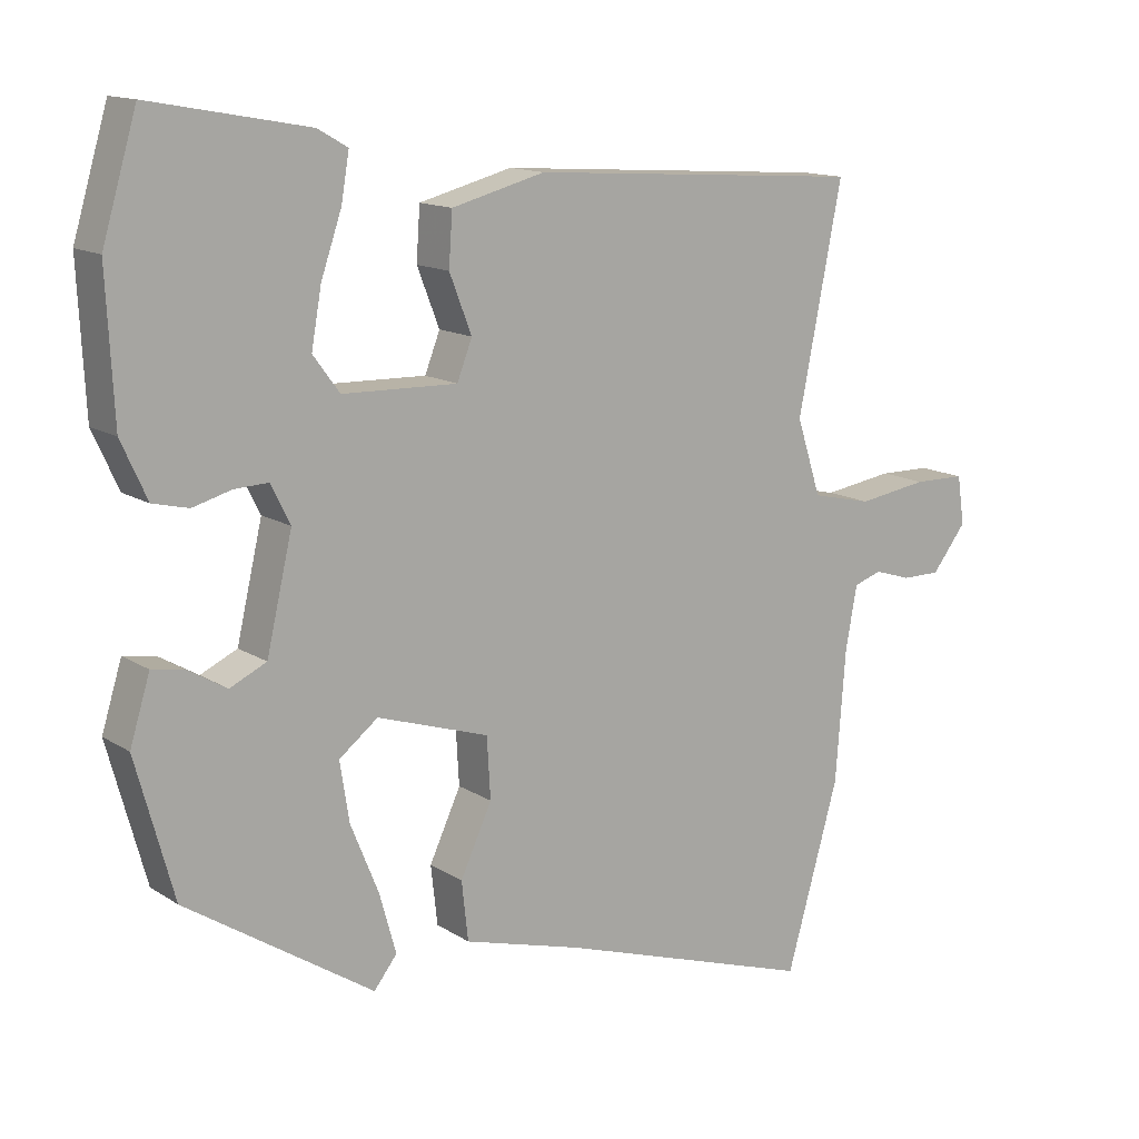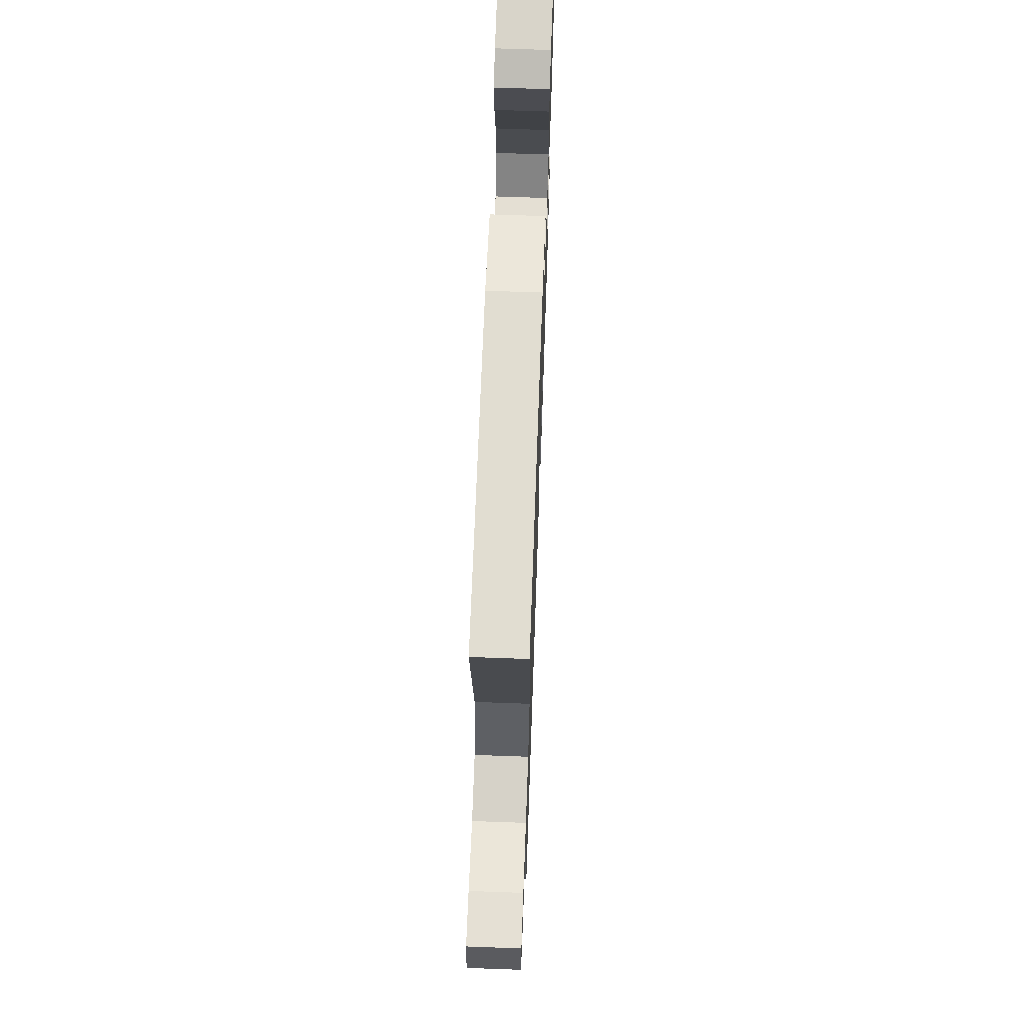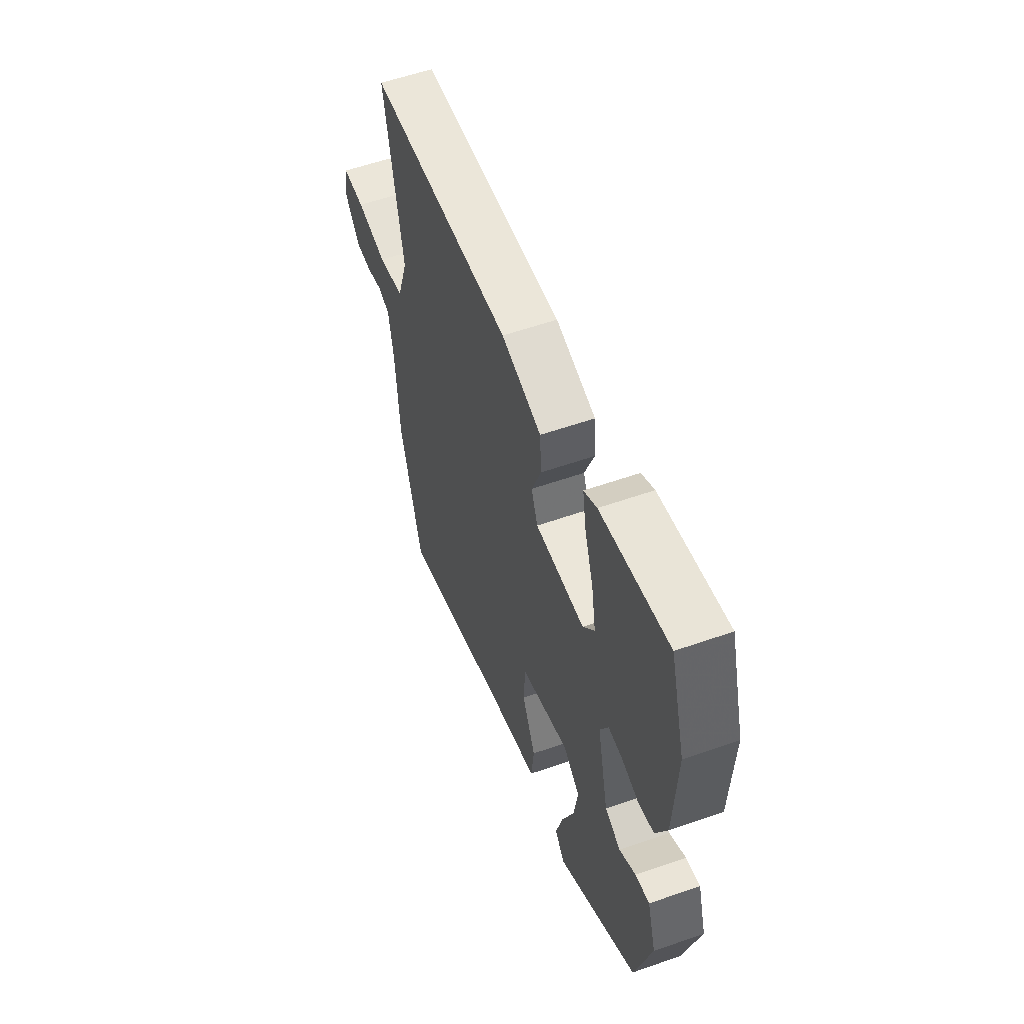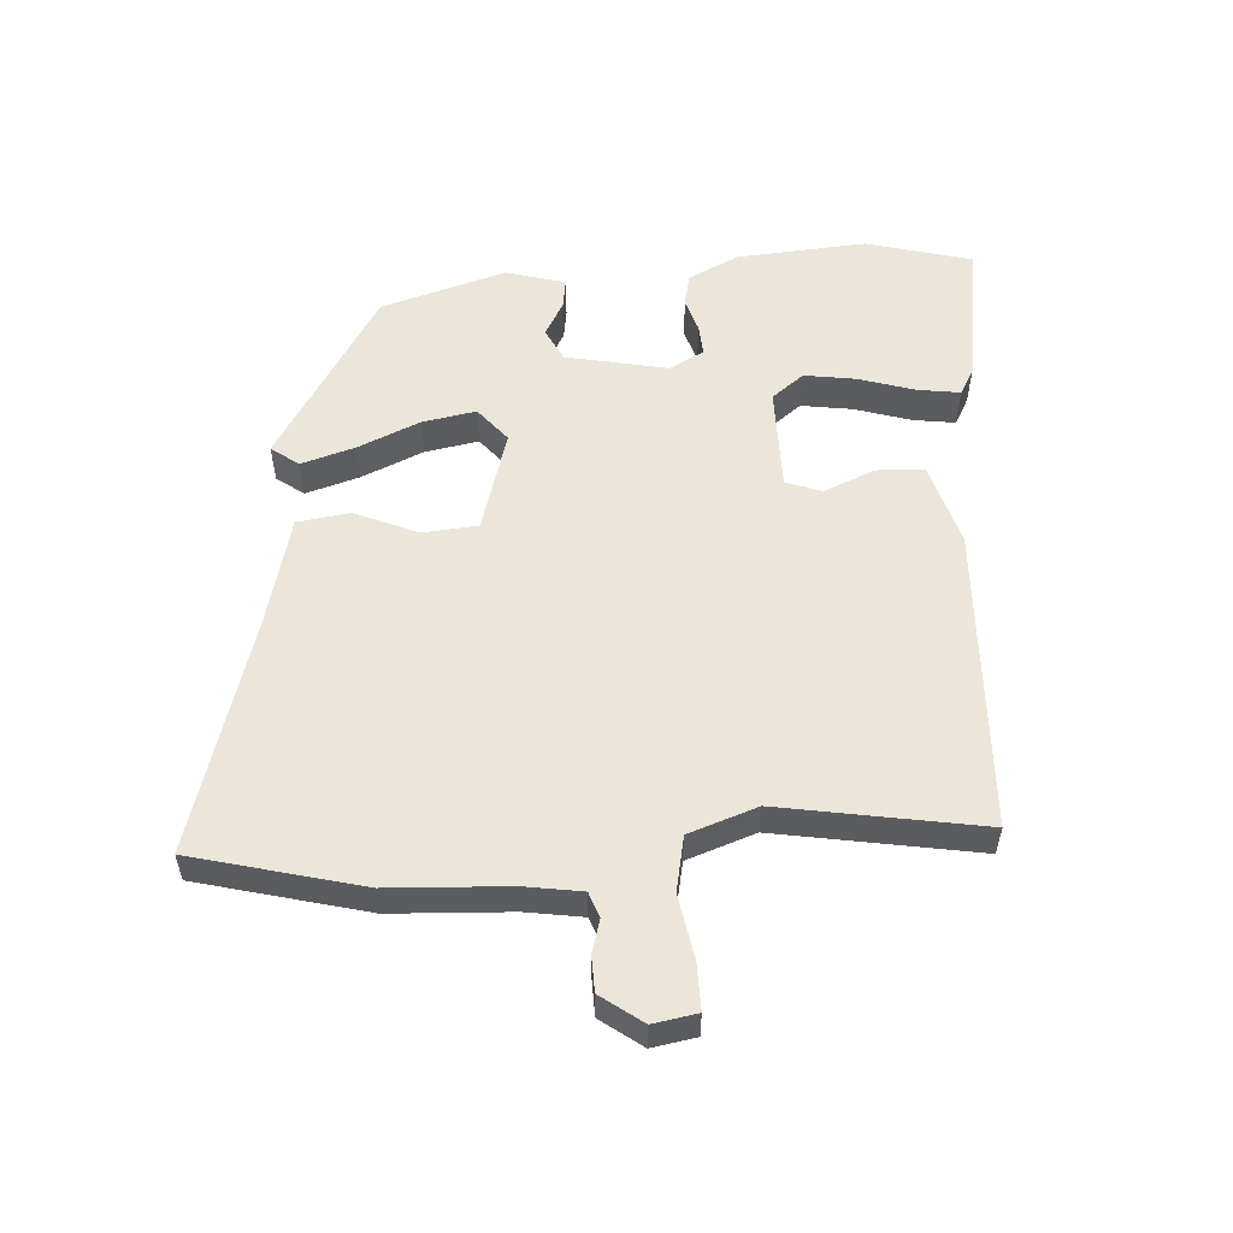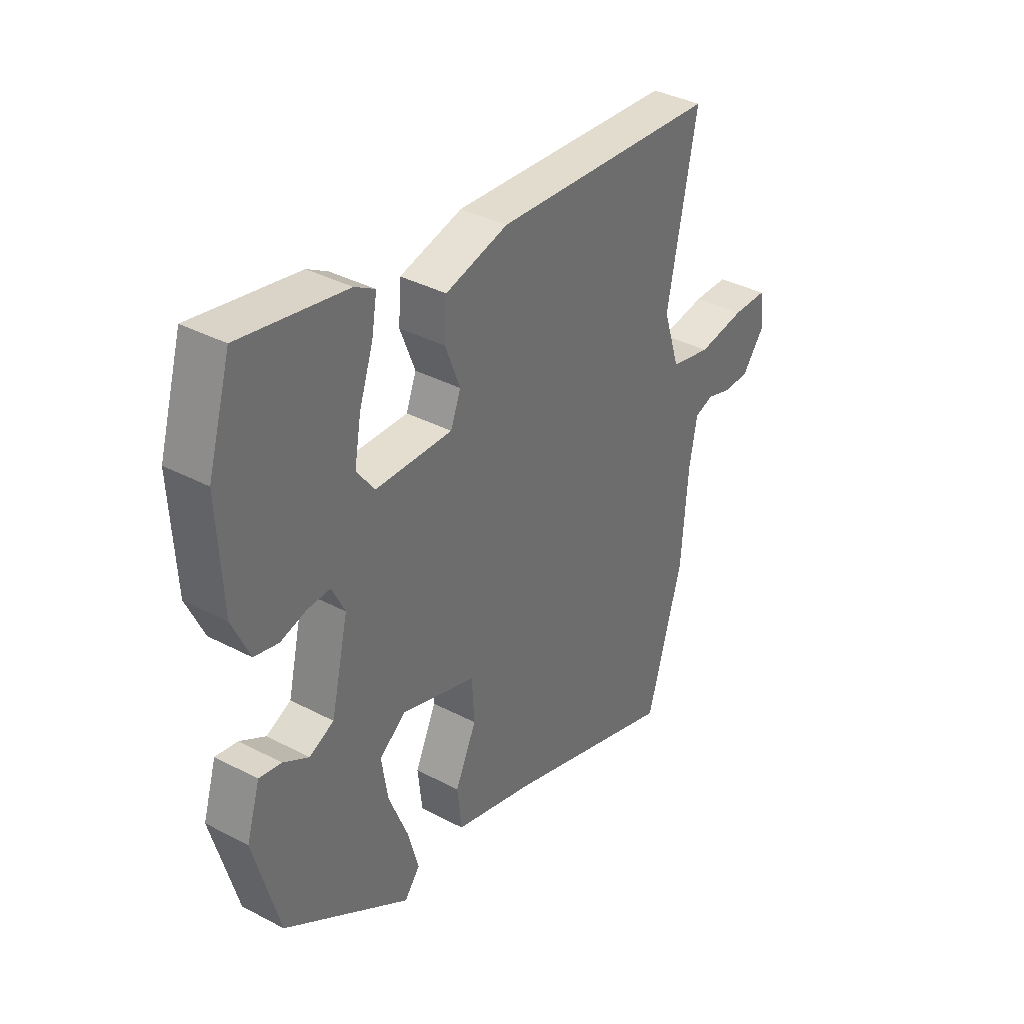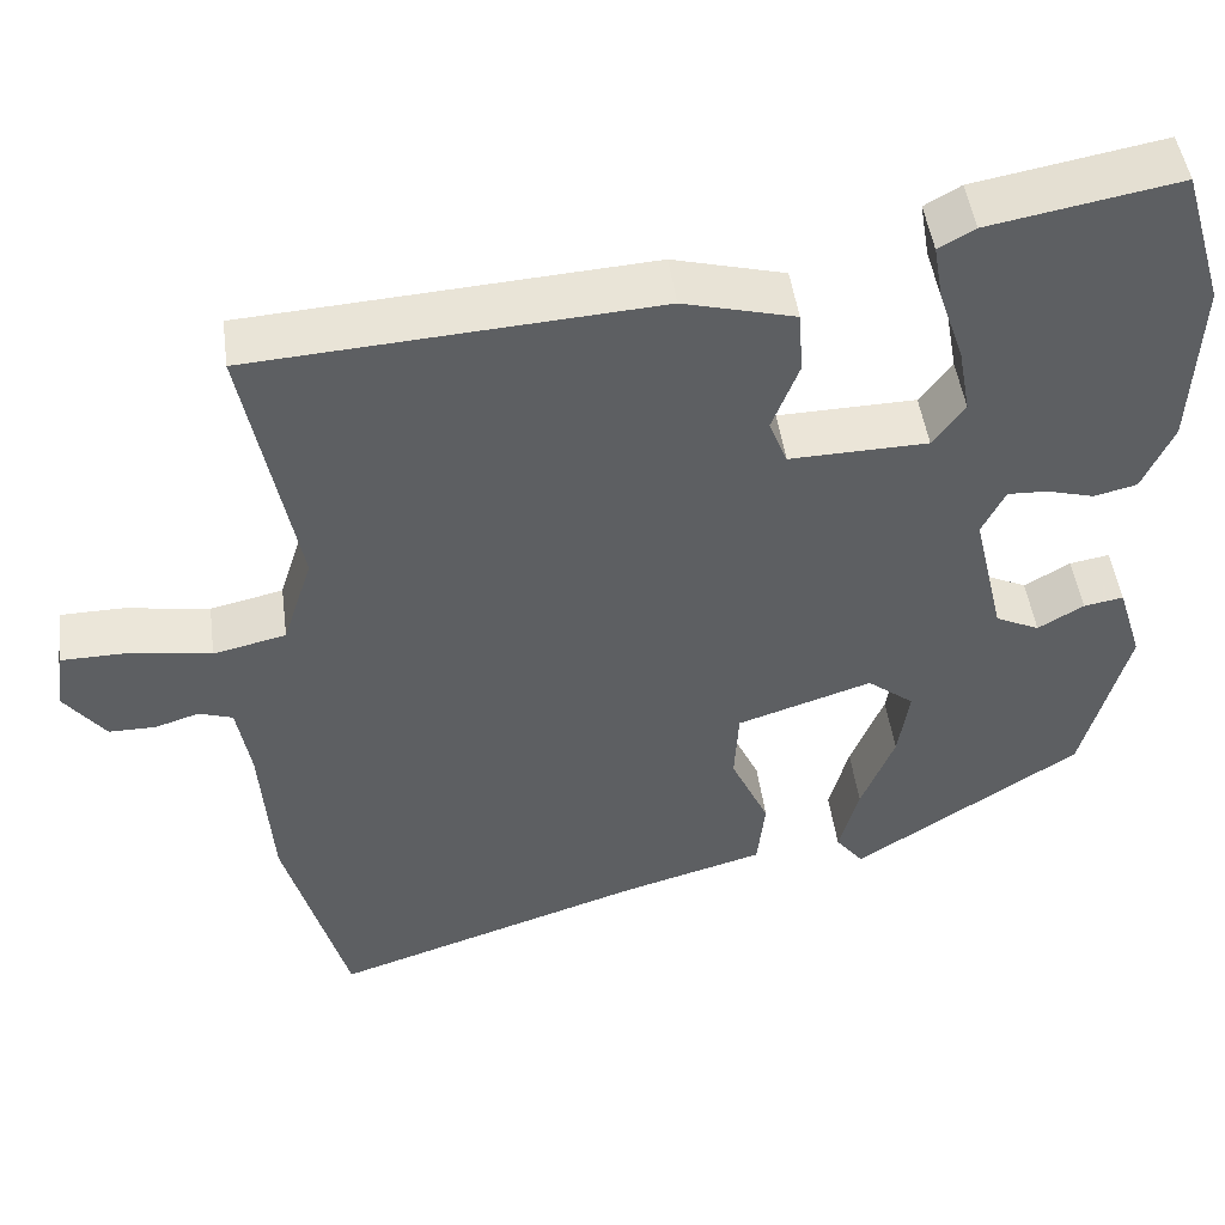
<metadata>
{"format":"obj","ext":"obj","renderer":"f3d","projection":"perspective","resolution":1024,"background":"white","views":[{"elev":13.6,"azim":144.3,"up":"+Z"},{"elev":65.0,"azim":-87.9,"up":"+Z"},{"elev":57.0,"azim":69.9,"up":"+Z"},{"elev":55.2,"azim":-95.2,"up":"+Y"},{"elev":36.7,"azim":124.4,"up":"+Z"},{"elev":47.4,"azim":-7.6,"up":"+Z"}]}
</metadata>
<code>
v 0.463 0.07 -0.34
v 0.202 0.07 -0.509
v 0.17 0.07 -0.468
v 0.193 0.07 -0.385
v 0.232 0.07 -0.289
v 0.245 0.07 -0.206
v 0.191 0.07 -0.164
v 0.035 0.07 -0.214
v 0.03 0.07 -0.299
v 0.074 0.07 -0.394
v 0.065 0.07 -0.476
v -0.1 0.07 -0.522
v -0.461 0.07 -0.639
v -0.534 0.07 -0.382
v -0.548 0.07 -0.199
v -0.564 0.07 -0.111
v -0.603 0.07 -0.098
v -0.654 0.07 -0.114
v -0.708 0.07 -0.114
v -0.756 0.07 -0.052
v -0.746 0.07 0.016
v -0.674 0.07 0.017
v -0.576 0.07 0.002
v -0.492 0.07 0.021
v -0.458 0.07 0.127
v -0.519 0.07 0.436
v -0.052 0.07 0.467
v 0.078 0.07 0.433
v 0.083 0.07 0.36
v 0.052 0.07 0.28
v 0.073 0.07 0.226
v 0.233 0.07 0.23
v 0.27 0.07 0.28
v 0.256 0.07 0.359
v 0.227 0.07 0.444
v 0.216 0.07 0.509
v 0.258 0.07 0.533
v 0.478 0.07 0.573
v 0.526 0.07 0.411
v 0.516 0.07 0.212
v 0.48 0.07 0.133
v 0.43 0.07 0.121
v 0.376 0.07 0.136
v 0.329 0.07 0.138
v 0.302 0.07 0.084
v 0.338 0.07 -0.071
v 0.389 0.07 -0.095
v 0.442 0.07 -0.064
v 0.488 0.07 -0.056
v 0.516 0.07 -0.147
v 0.463 0 -0.34
v 0.202 0 -0.509
v 0.17 0 -0.468
v 0.193 0 -0.385
v 0.232 0 -0.289
v 0.245 0 -0.206
v 0.191 0 -0.164
v 0.035 0 -0.214
v 0.03 0 -0.299
v 0.074 0 -0.394
v 0.065 0 -0.476
v -0.1 0 -0.522
v -0.461 0 -0.639
v -0.534 0 -0.382
v -0.548 0 -0.199
v -0.564 0 -0.111
v -0.603 0 -0.098
v -0.654 0 -0.114
v -0.708 0 -0.114
v -0.756 0 -0.052
v -0.746 0 0.016
v -0.674 0 0.017
v -0.576 0 0.002
v -0.492 0 0.021
v -0.458 0 0.127
v -0.519 0 0.436
v -0.052 0 0.467
v 0.078 0 0.433
v 0.083 0 0.36
v 0.052 0 0.28
v 0.073 0 0.226
v 0.233 0 0.23
v 0.27 0 0.28
v 0.256 0 0.359
v 0.227 0 0.444
v 0.216 0 0.509
v 0.258 0 0.533
v 0.478 0 0.573
v 0.526 0 0.411
v 0.516 0 0.212
v 0.48 0 0.133
v 0.43 0 0.121
v 0.376 0 0.136
v 0.329 0 0.138
v 0.302 0 0.084
v 0.338 0 -0.071
v 0.389 0 -0.095
v 0.442 0 -0.064
v 0.488 0 -0.056
v 0.516 0 -0.147
f 3 4 5
f 2 3 5
f 1 2 5
f 50 1 5
f 49 50 5
f 48 49 5
f 47 48 5
f 46 47 5 6
f 45 46 6 7
f 41 42 43
f 40 41 43
f 39 40 43
f 38 39 43
f 37 38 43
f 36 37 43
f 35 36 43
f 34 35 43
f 33 34 43 44
f 32 33 44 45
f 28 29 30
f 27 28 30
f 26 27 30
f 25 26 30
f 24 25 30 31
f 21 22 23
f 20 21 23
f 19 20 23
f 18 19 23
f 17 18 23
f 16 17 23 24
f 45 7 8
f 32 45 8
f 31 32 8
f 24 31 8
f 16 24 8
f 15 16 8
f 9 10 11 12
f 13 14 15
f 12 13 15
f 9 12 15
f 8 9 15
f 55 54 53
f 55 53 52
f 55 52 51
f 55 51 100
f 55 100 99
f 55 99 98
f 55 98 97
f 56 55 97 96
f 57 56 96 95
f 93 92 91
f 93 91 90
f 93 90 89
f 93 89 88
f 93 88 87
f 93 87 86
f 93 86 85
f 93 85 84
f 94 93 84 83
f 95 94 83 82
f 80 79 78
f 80 78 77
f 80 77 76
f 80 76 75
f 81 80 75 74
f 73 72 71
f 73 71 70
f 73 70 69
f 73 69 68
f 73 68 67
f 74 73 67 66
f 58 57 95
f 58 95 82
f 58 82 81
f 58 81 74
f 58 74 66
f 58 66 65
f 62 61 60 59
f 65 64 63
f 65 63 62
f 65 62 59
f 65 59 58
f 1 51 52 2
f 2 52 53 3
f 3 53 54 4
f 4 54 55 5
f 5 55 56 6
f 6 56 57 7
f 7 57 58 8
f 8 58 59 9
f 9 59 60 10
f 10 60 61 11
f 11 61 62 12
f 12 62 63 13
f 13 63 64 14
f 14 64 65 15
f 15 65 66 16
f 16 66 67 17
f 17 67 68 18
f 18 68 69 19
f 19 69 70 20
f 20 70 71 21
f 21 71 72 22
f 22 72 73 23
f 23 73 74 24
f 24 74 75 25
f 25 75 76 26
f 26 76 77 27
f 27 77 78 28
f 28 78 79 29
f 29 79 80 30
f 30 80 81 31
f 31 81 82 32
f 32 82 83 33
f 33 83 84 34
f 34 84 85 35
f 35 85 86 36
f 36 86 87 37
f 37 87 88 38
f 38 88 89 39
f 39 89 90 40
f 40 90 91 41
f 41 91 92 42
f 42 92 93 43
f 43 93 94 44
f 44 94 95 45
f 45 95 96 46
f 46 96 97 47
f 47 97 98 48
f 48 98 99 49
f 49 99 100 50
f 50 100 51 1

</code>
